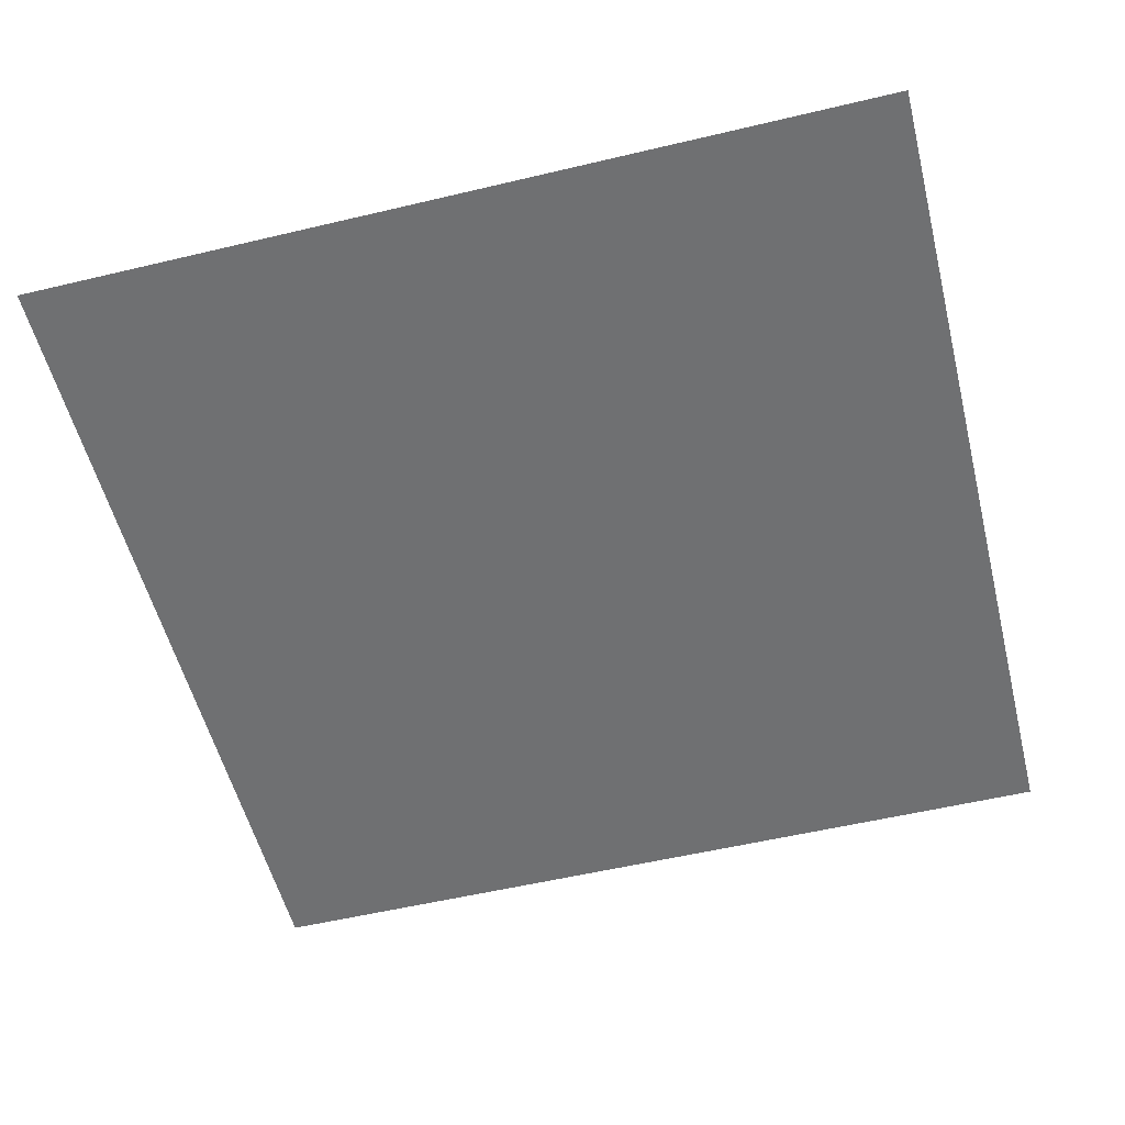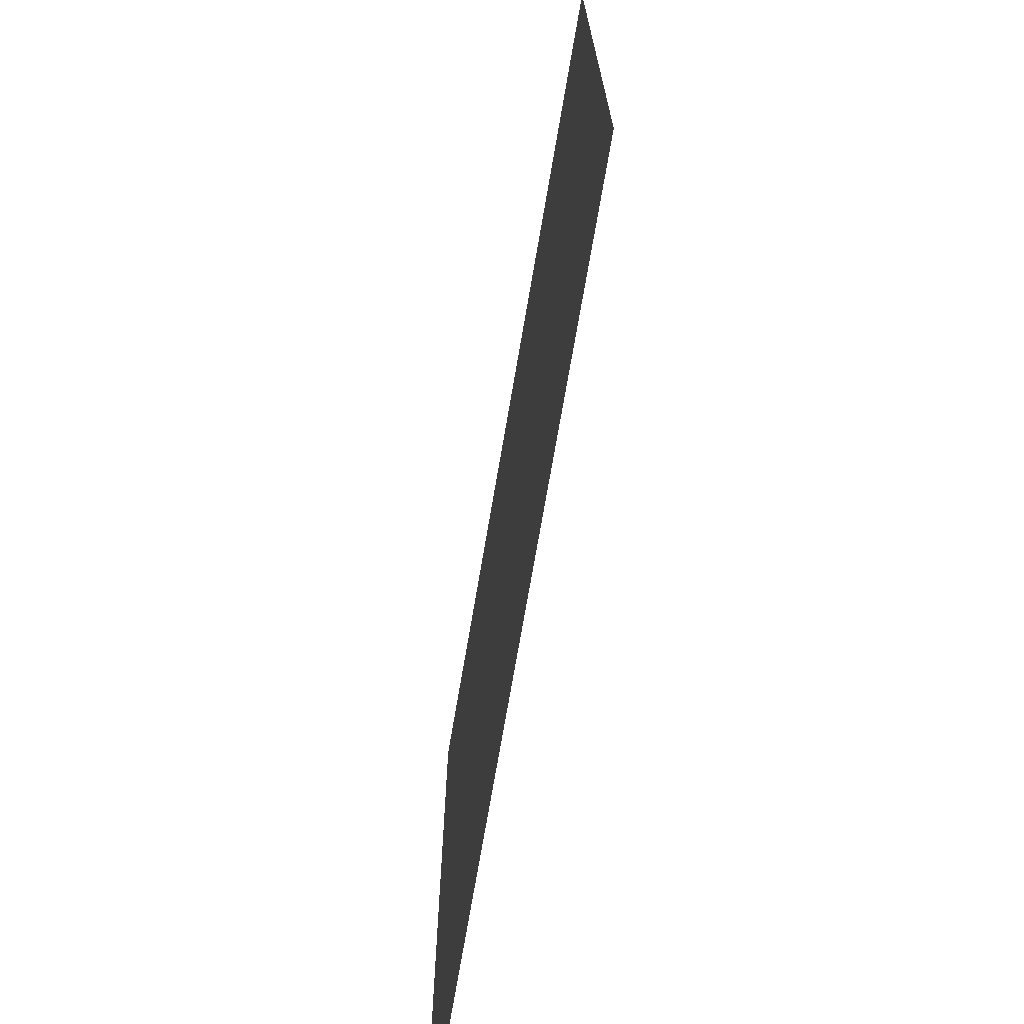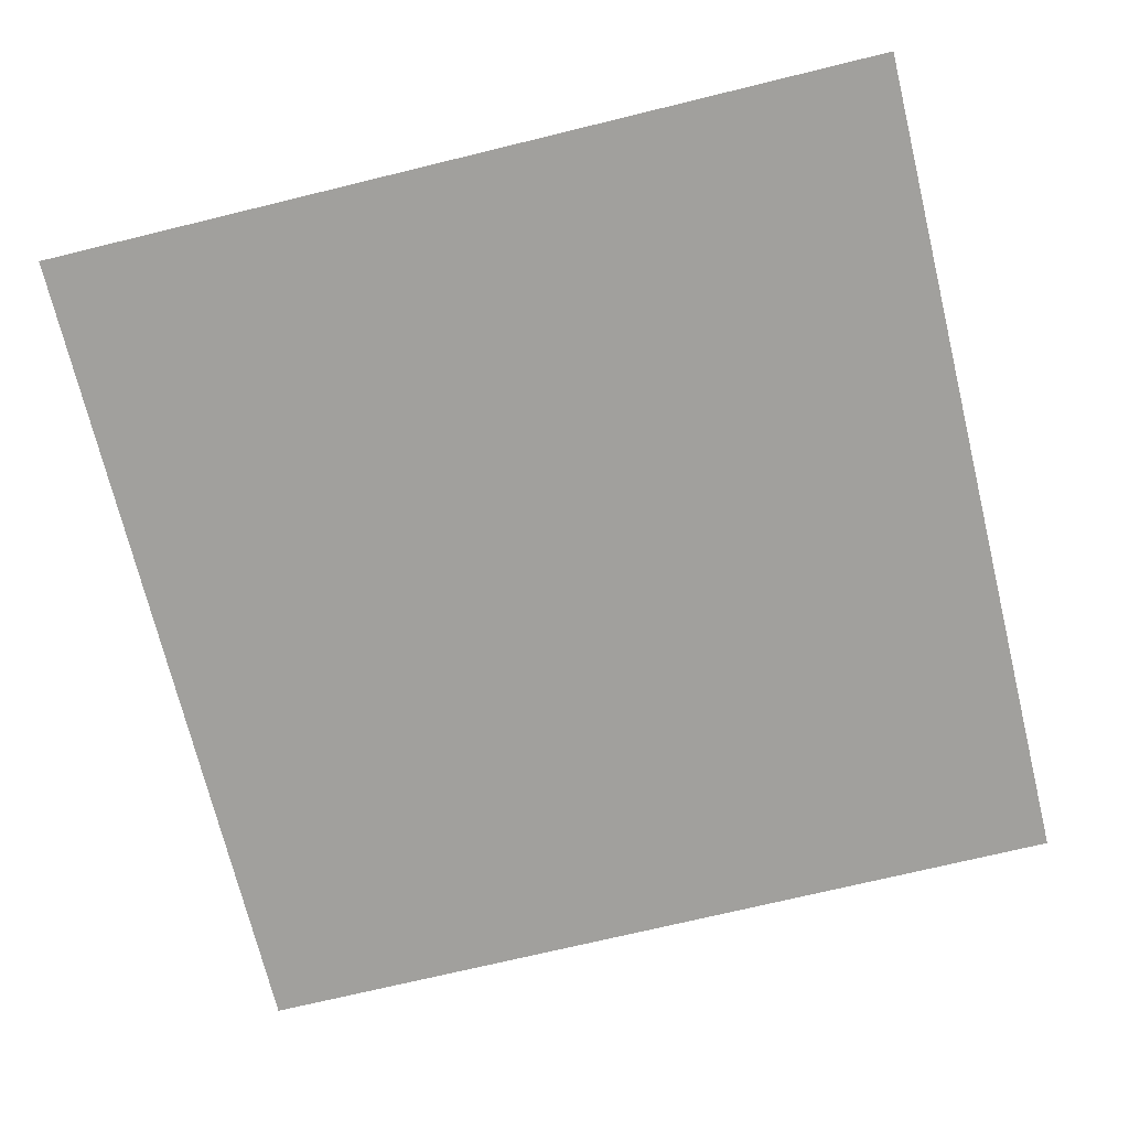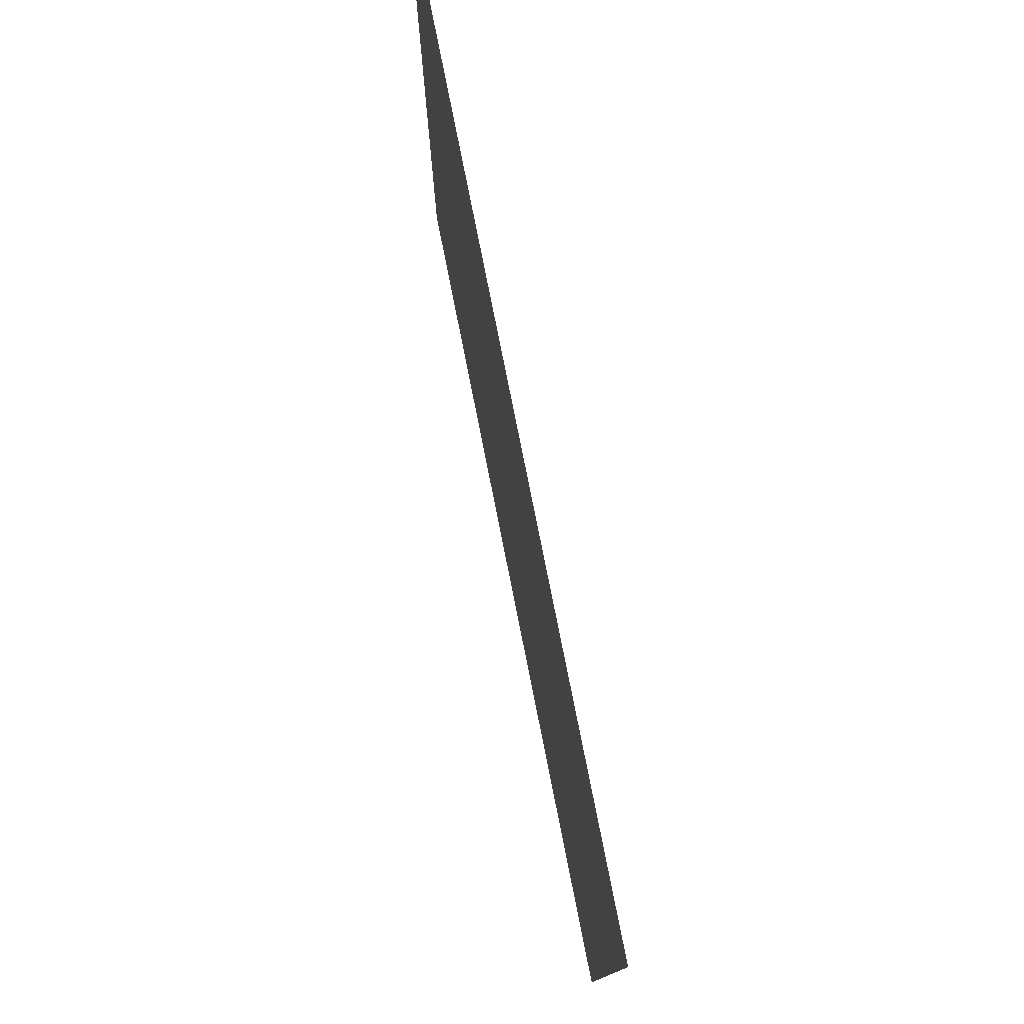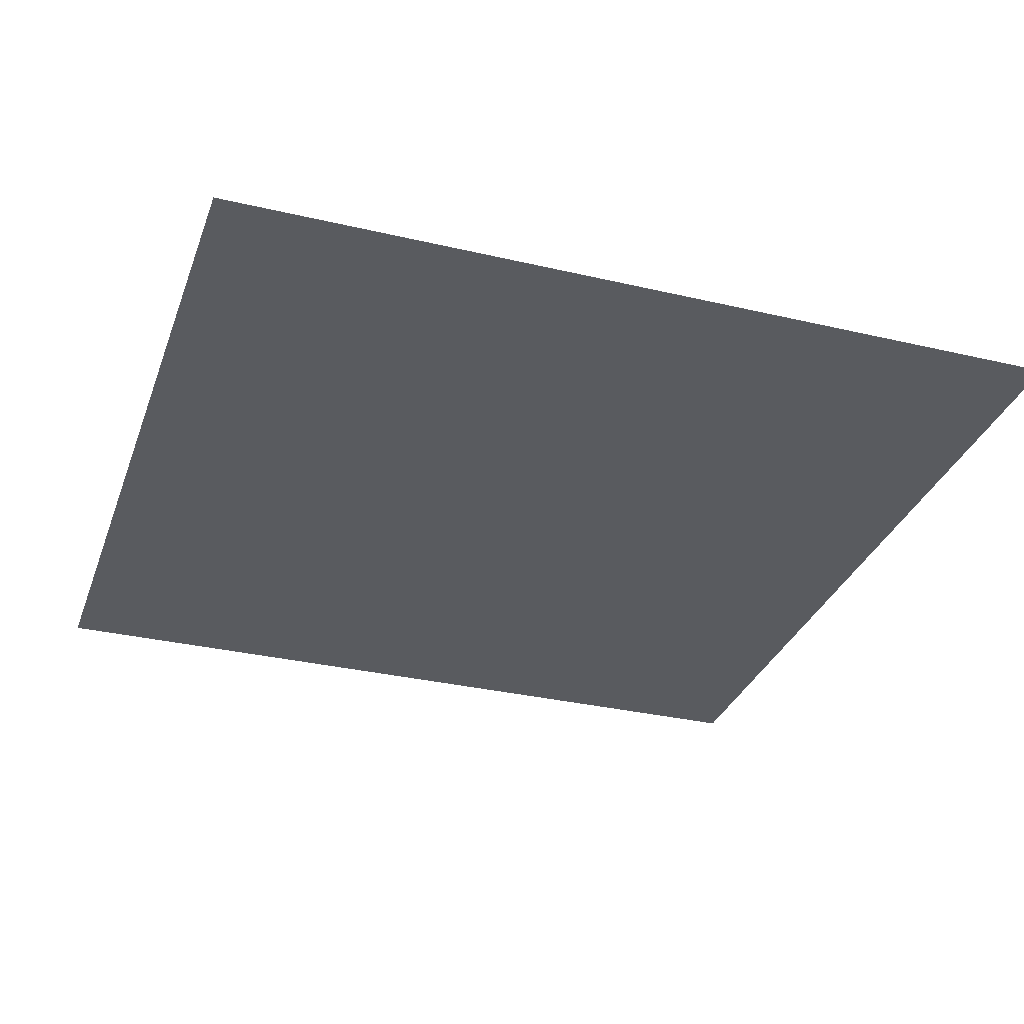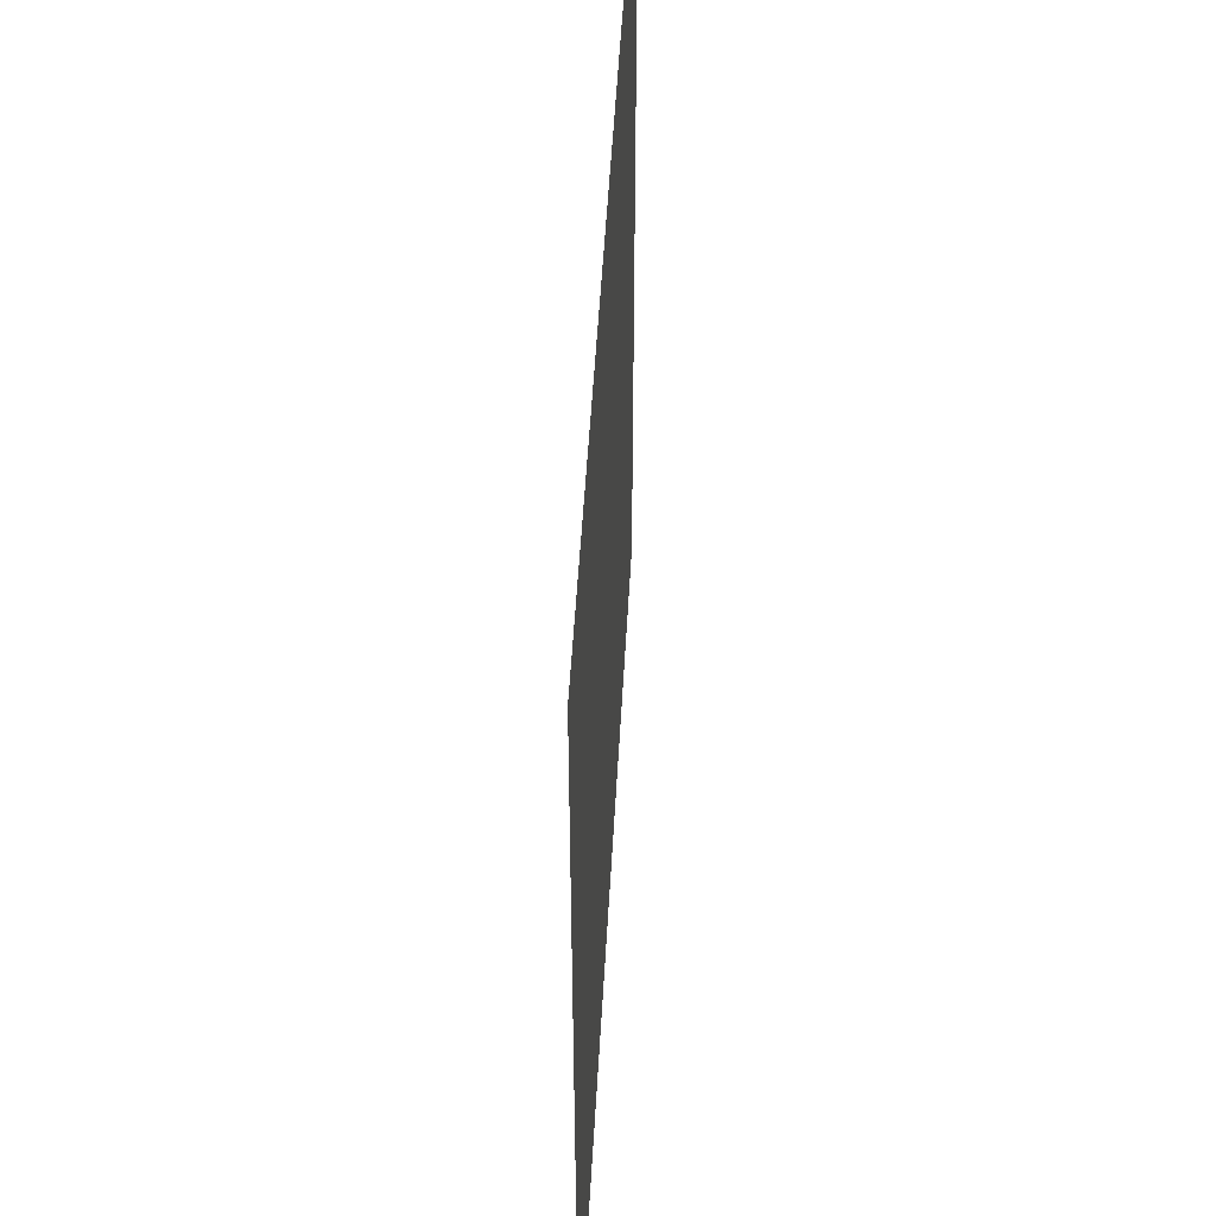
<metadata>
{"format":"obj","ext":"obj","renderer":"f3d","projection":"perspective","resolution":1024,"background":"white","views":[{"elev":-54.9,"azim":-165.9,"up":"+Y"},{"elev":-72.3,"azim":-99.7,"up":"+Z"},{"elev":-71.6,"azim":-76.3,"up":"+Y"},{"elev":78.8,"azim":78.7,"up":"+Z"},{"elev":-32.0,"azim":-108.3,"up":"+Y"},{"elev":50.4,"azim":-86.9,"up":"+Z"}]}
</metadata>
<code>
o Plane
v -2.5 0 2.5
v 2.5 0 2.5
v -2.5 0 -2.5
v 2.5 0 -2.5
v -2.5 0 -1.5
v -2.5 0 -0.5
v -2.5 0 0.5
v -2.5 0 1.5
v 2.5 0 1.5
v 2.5 0 0.5
v 2.5 0 -0.5
v 2.5 0 -1.5
v -1.5 0 2.5
v -0.5 0 2.5
v 0.5 0 2.5
v 1.5 0 2.5
v 1.5 0 -2.5
v 0.5 0 -2.5
v -0.5 0 -2.5
v -1.5 0 -2.5
v 1.5 0 1.5
v 0.5 0 1.5
v -0.5 0 1.5
v -1.5 0 1.5
v 1.5 0 0.5
v 0.5 0 0.5
v -0.5 0 0.5
v -1.5 0 0.5
v 1.5 0 -0.5
v 0.5 0 -0.5
v -0.5 0 -0.5
v -1.5 0 -0.5
v 1.5 0 -1.5
v 0.5 0 -1.5
v -0.5 0 -1.5
v -1.5 0 -1.5
f 33 12 4 17
f 16 2 9 21
f 21 9 10 25
f 25 10 11 29
f 29 11 12 33
f 6 32 36 5
f 32 31 35 36
f 31 30 34 35
f 30 29 33 34
f 7 28 32 6
f 28 27 31 32
f 27 26 30 31
f 26 25 29 30
f 8 24 28 7
f 24 23 27 28
f 23 22 26 27
f 22 21 25 26
f 1 13 24 8
f 13 14 23 24
f 14 15 22 23
f 15 16 21 22
f 5 36 20 3
f 36 35 19 20
f 35 34 18 19
f 34 33 17 18

</code>
